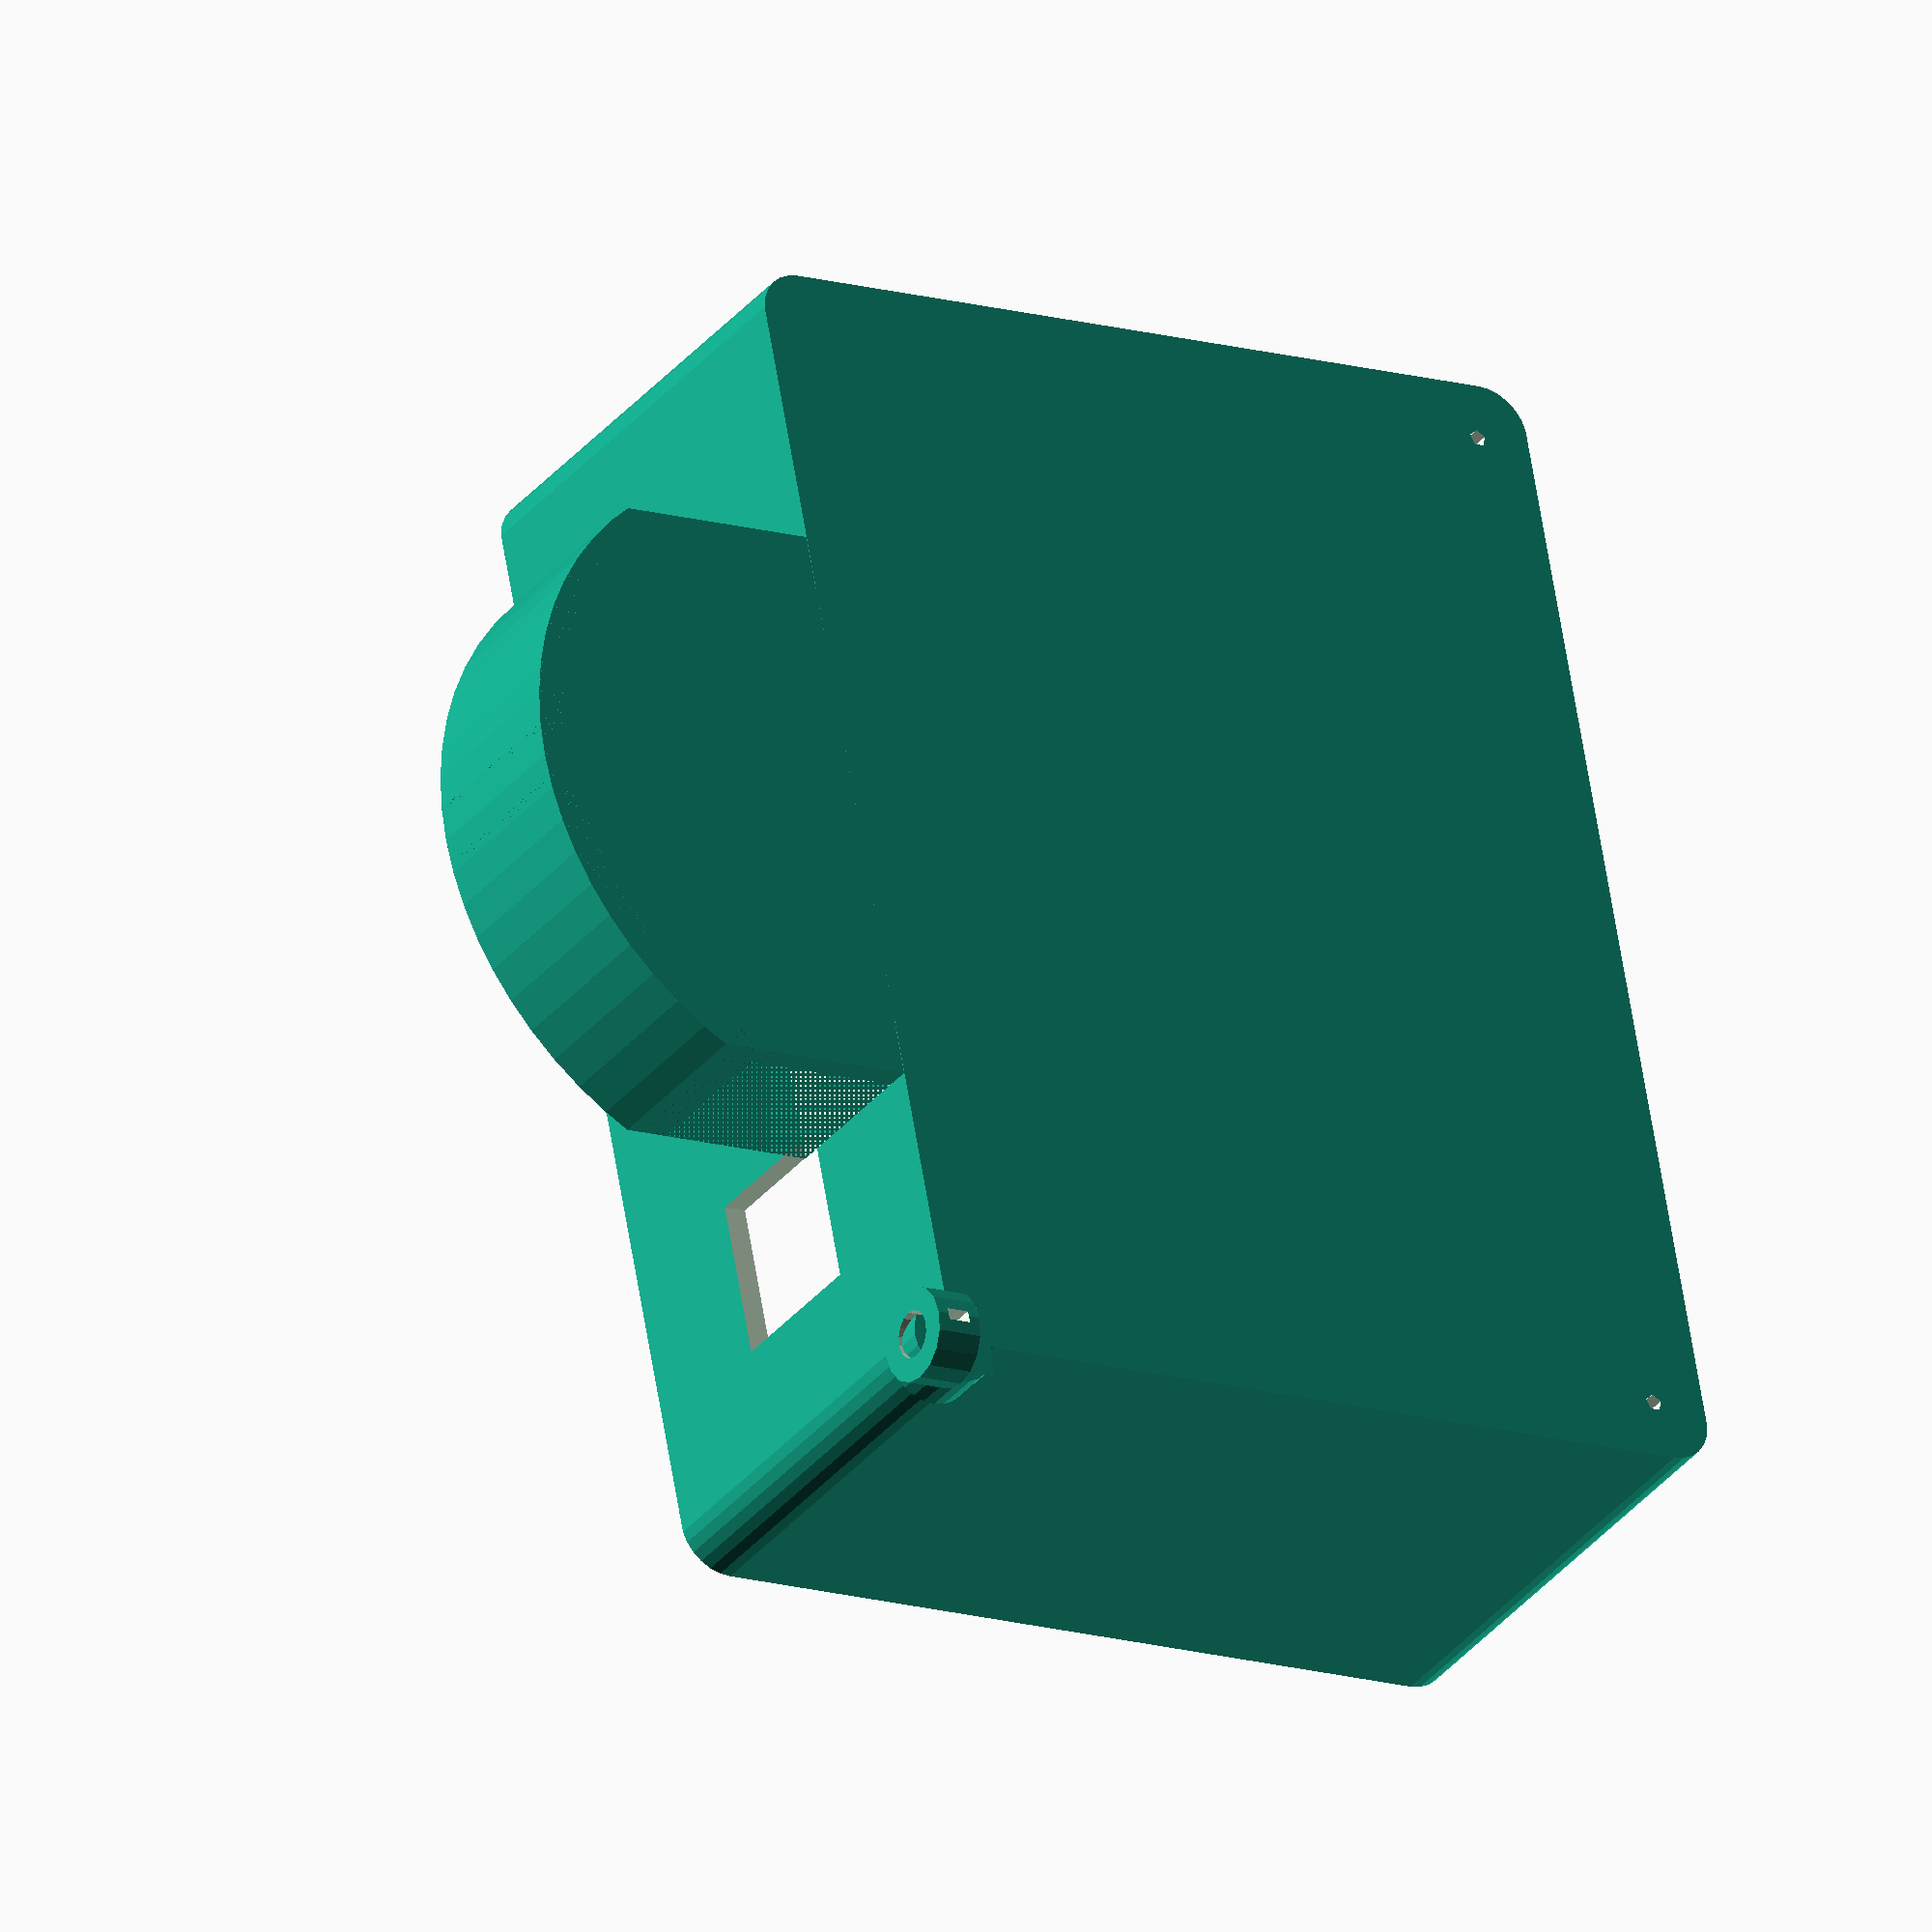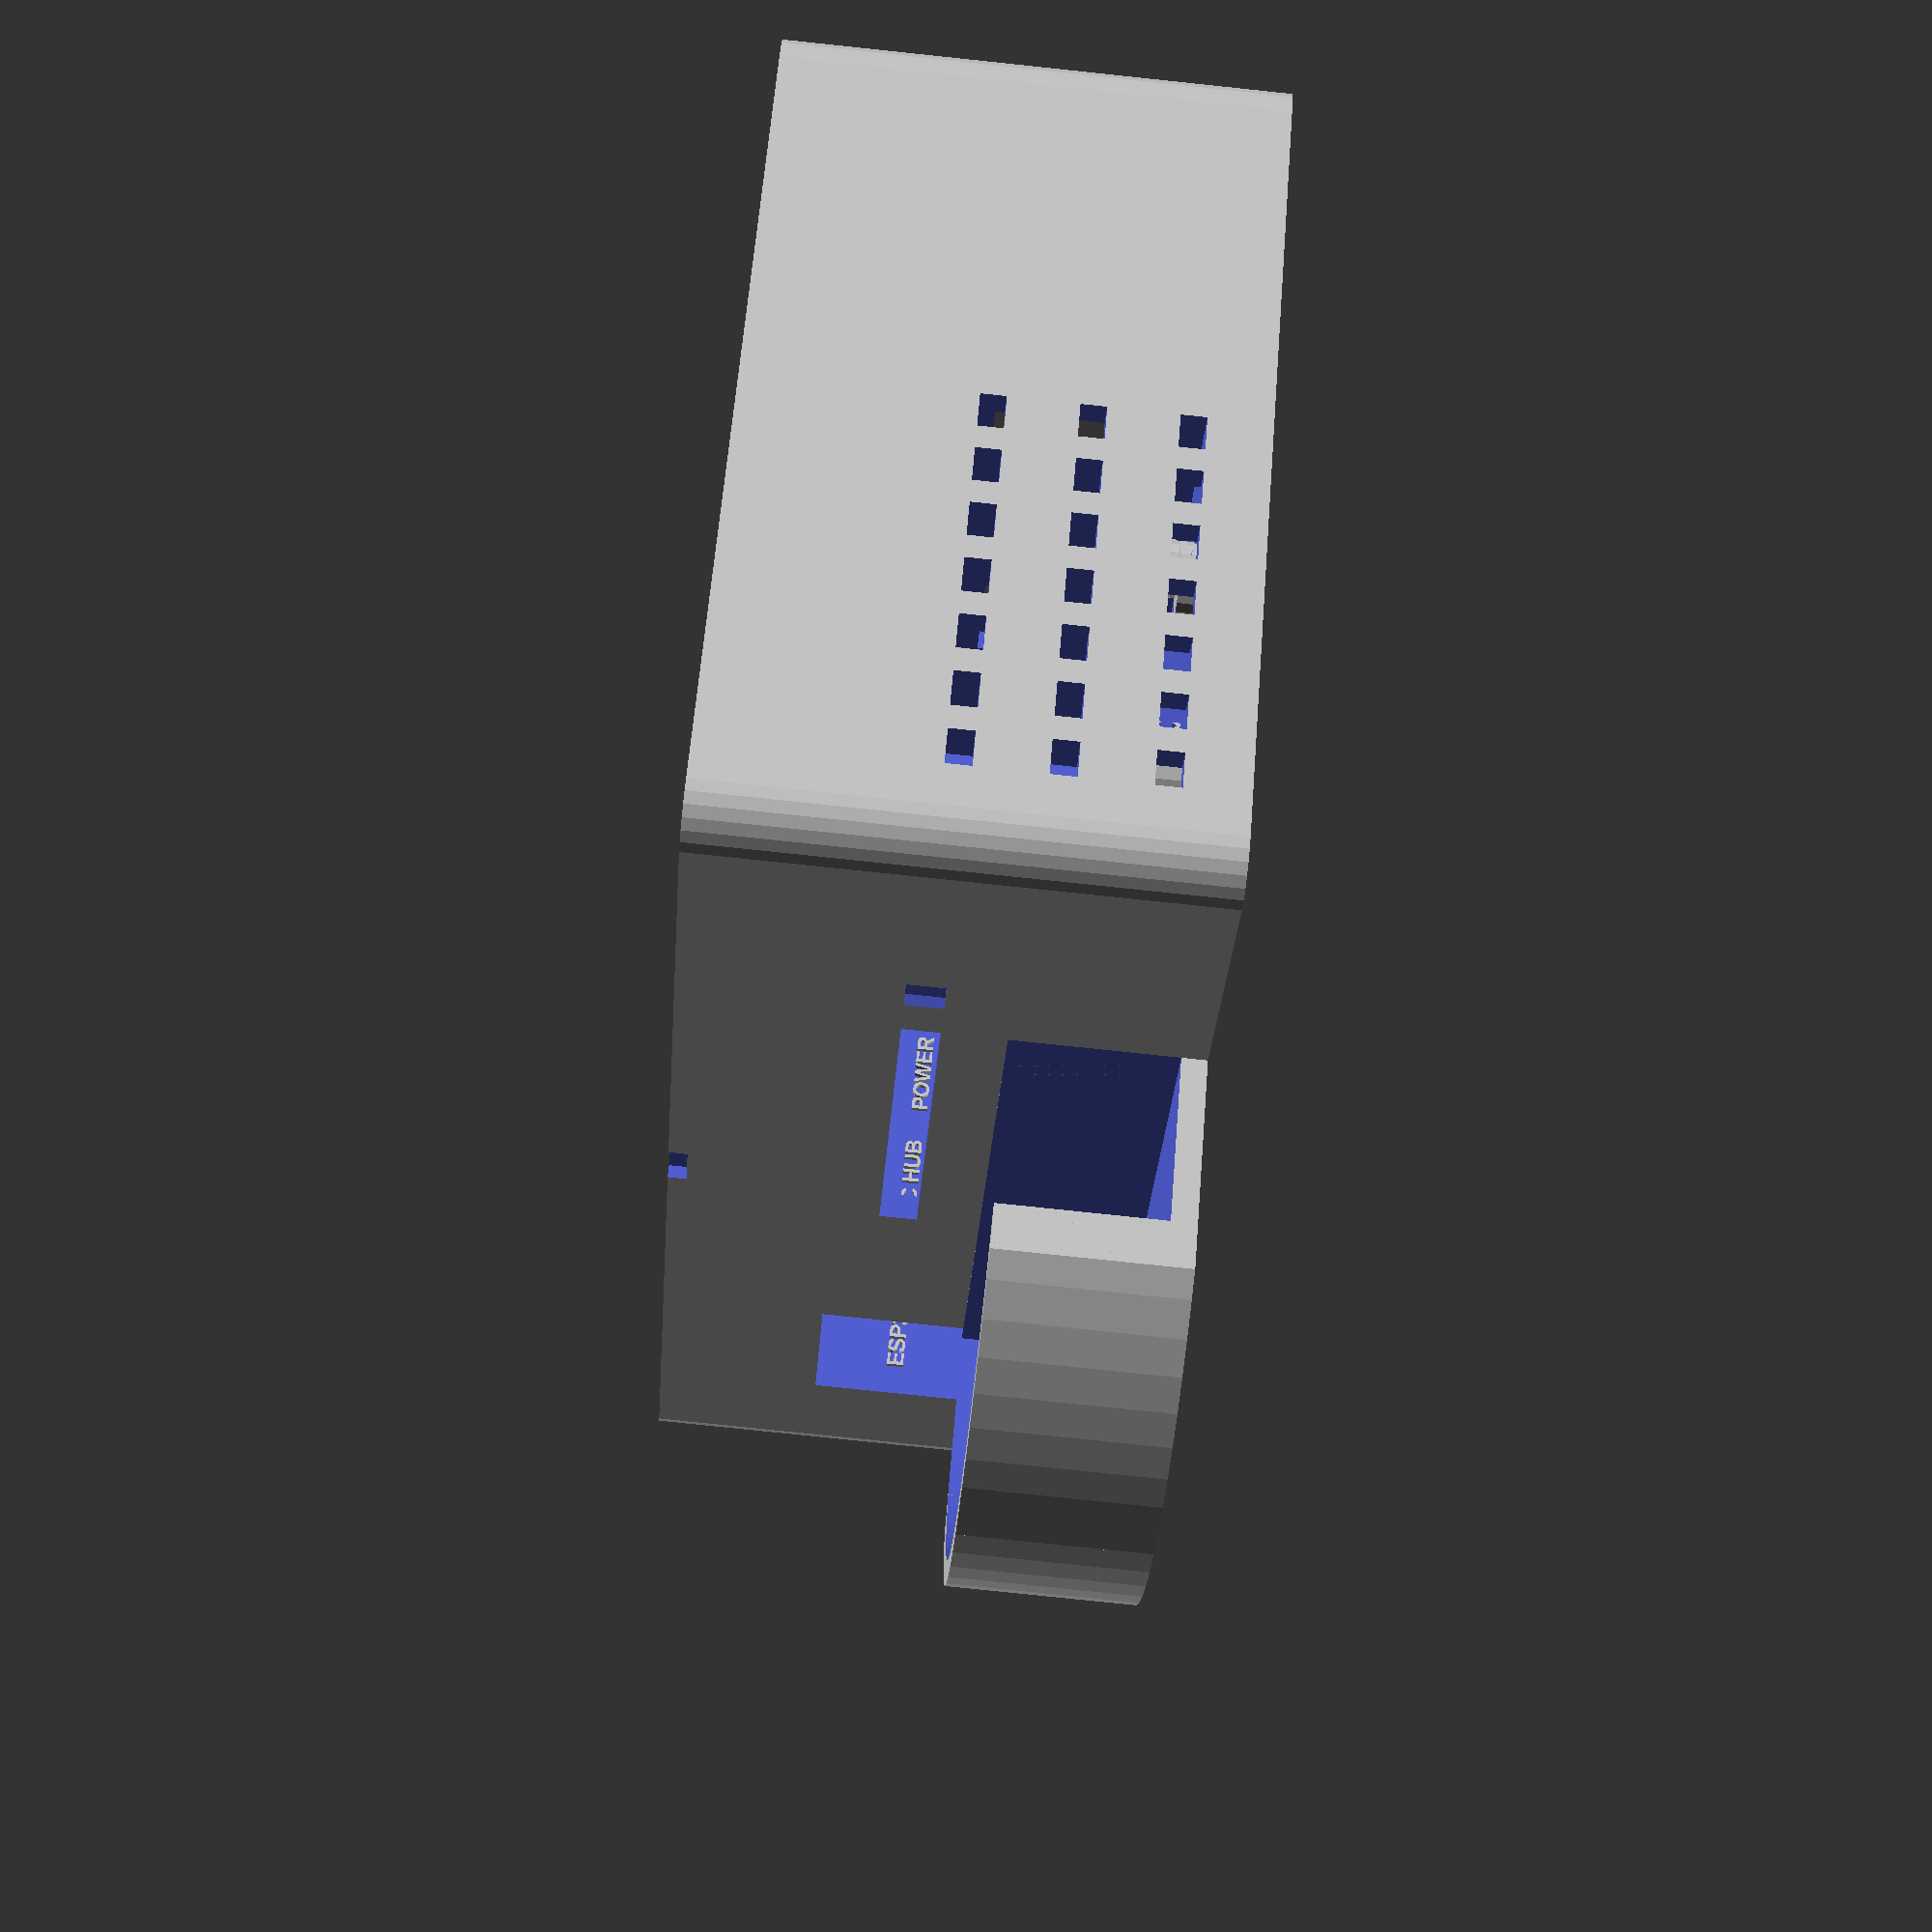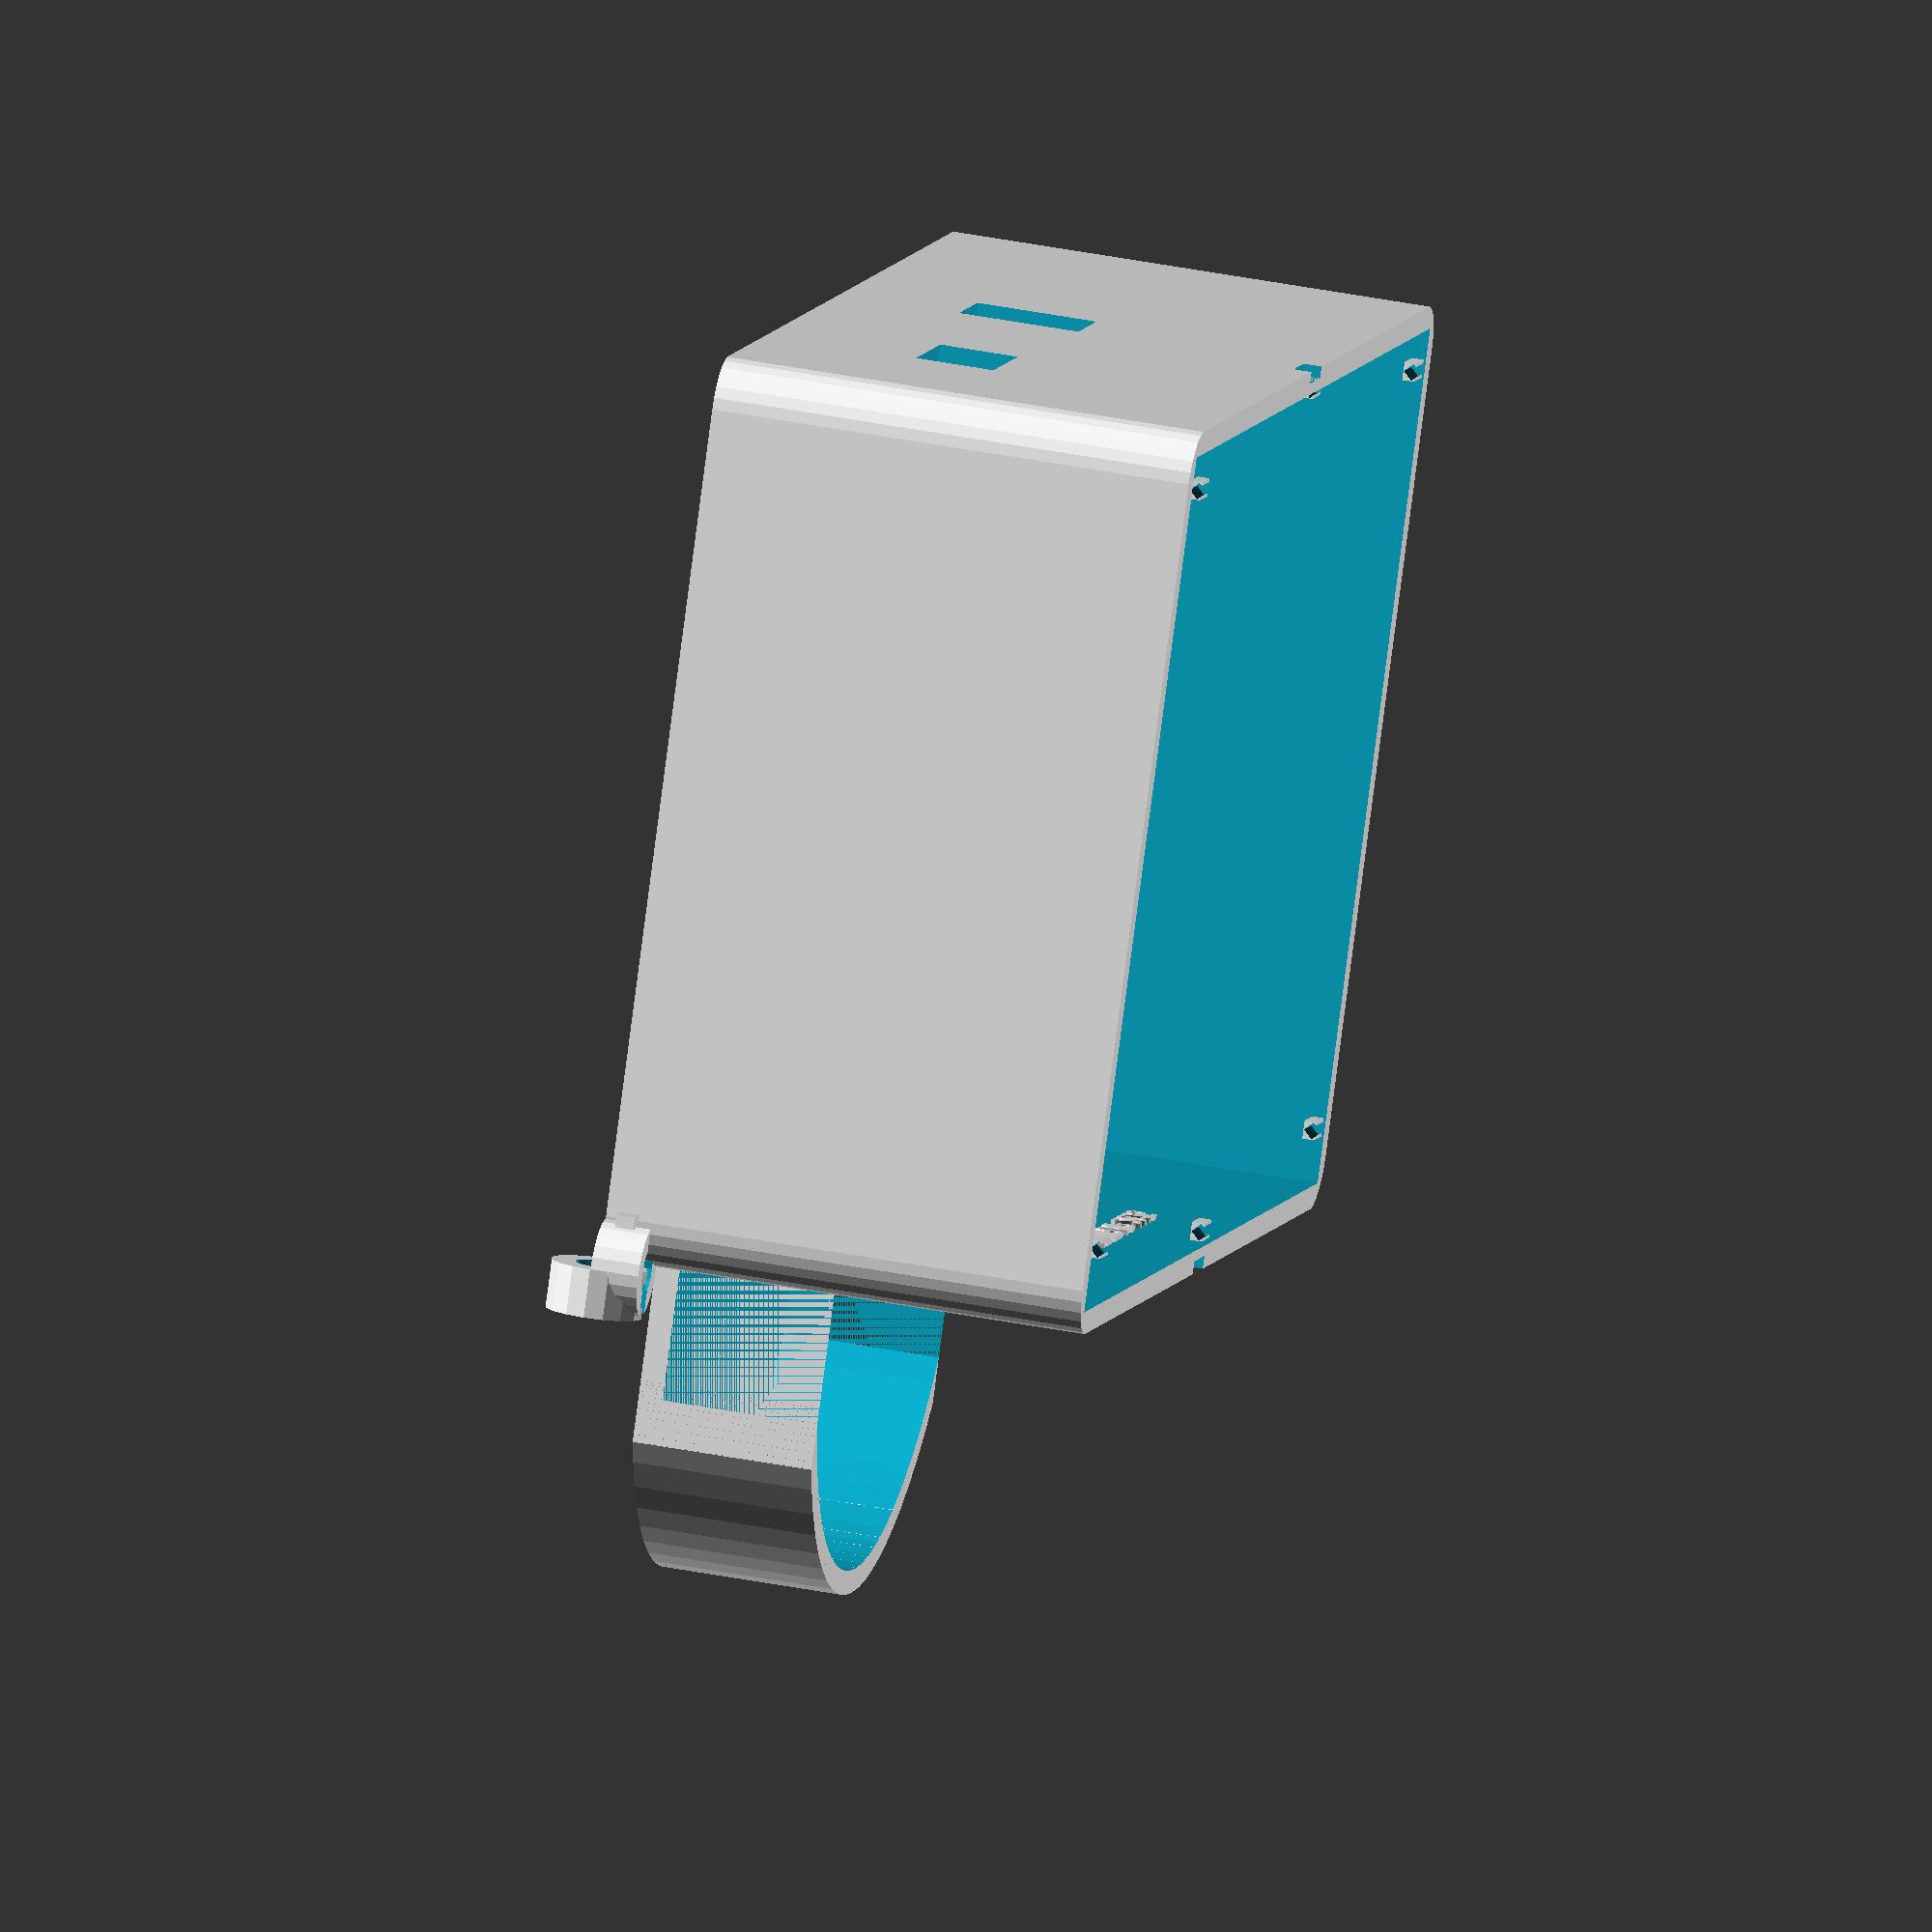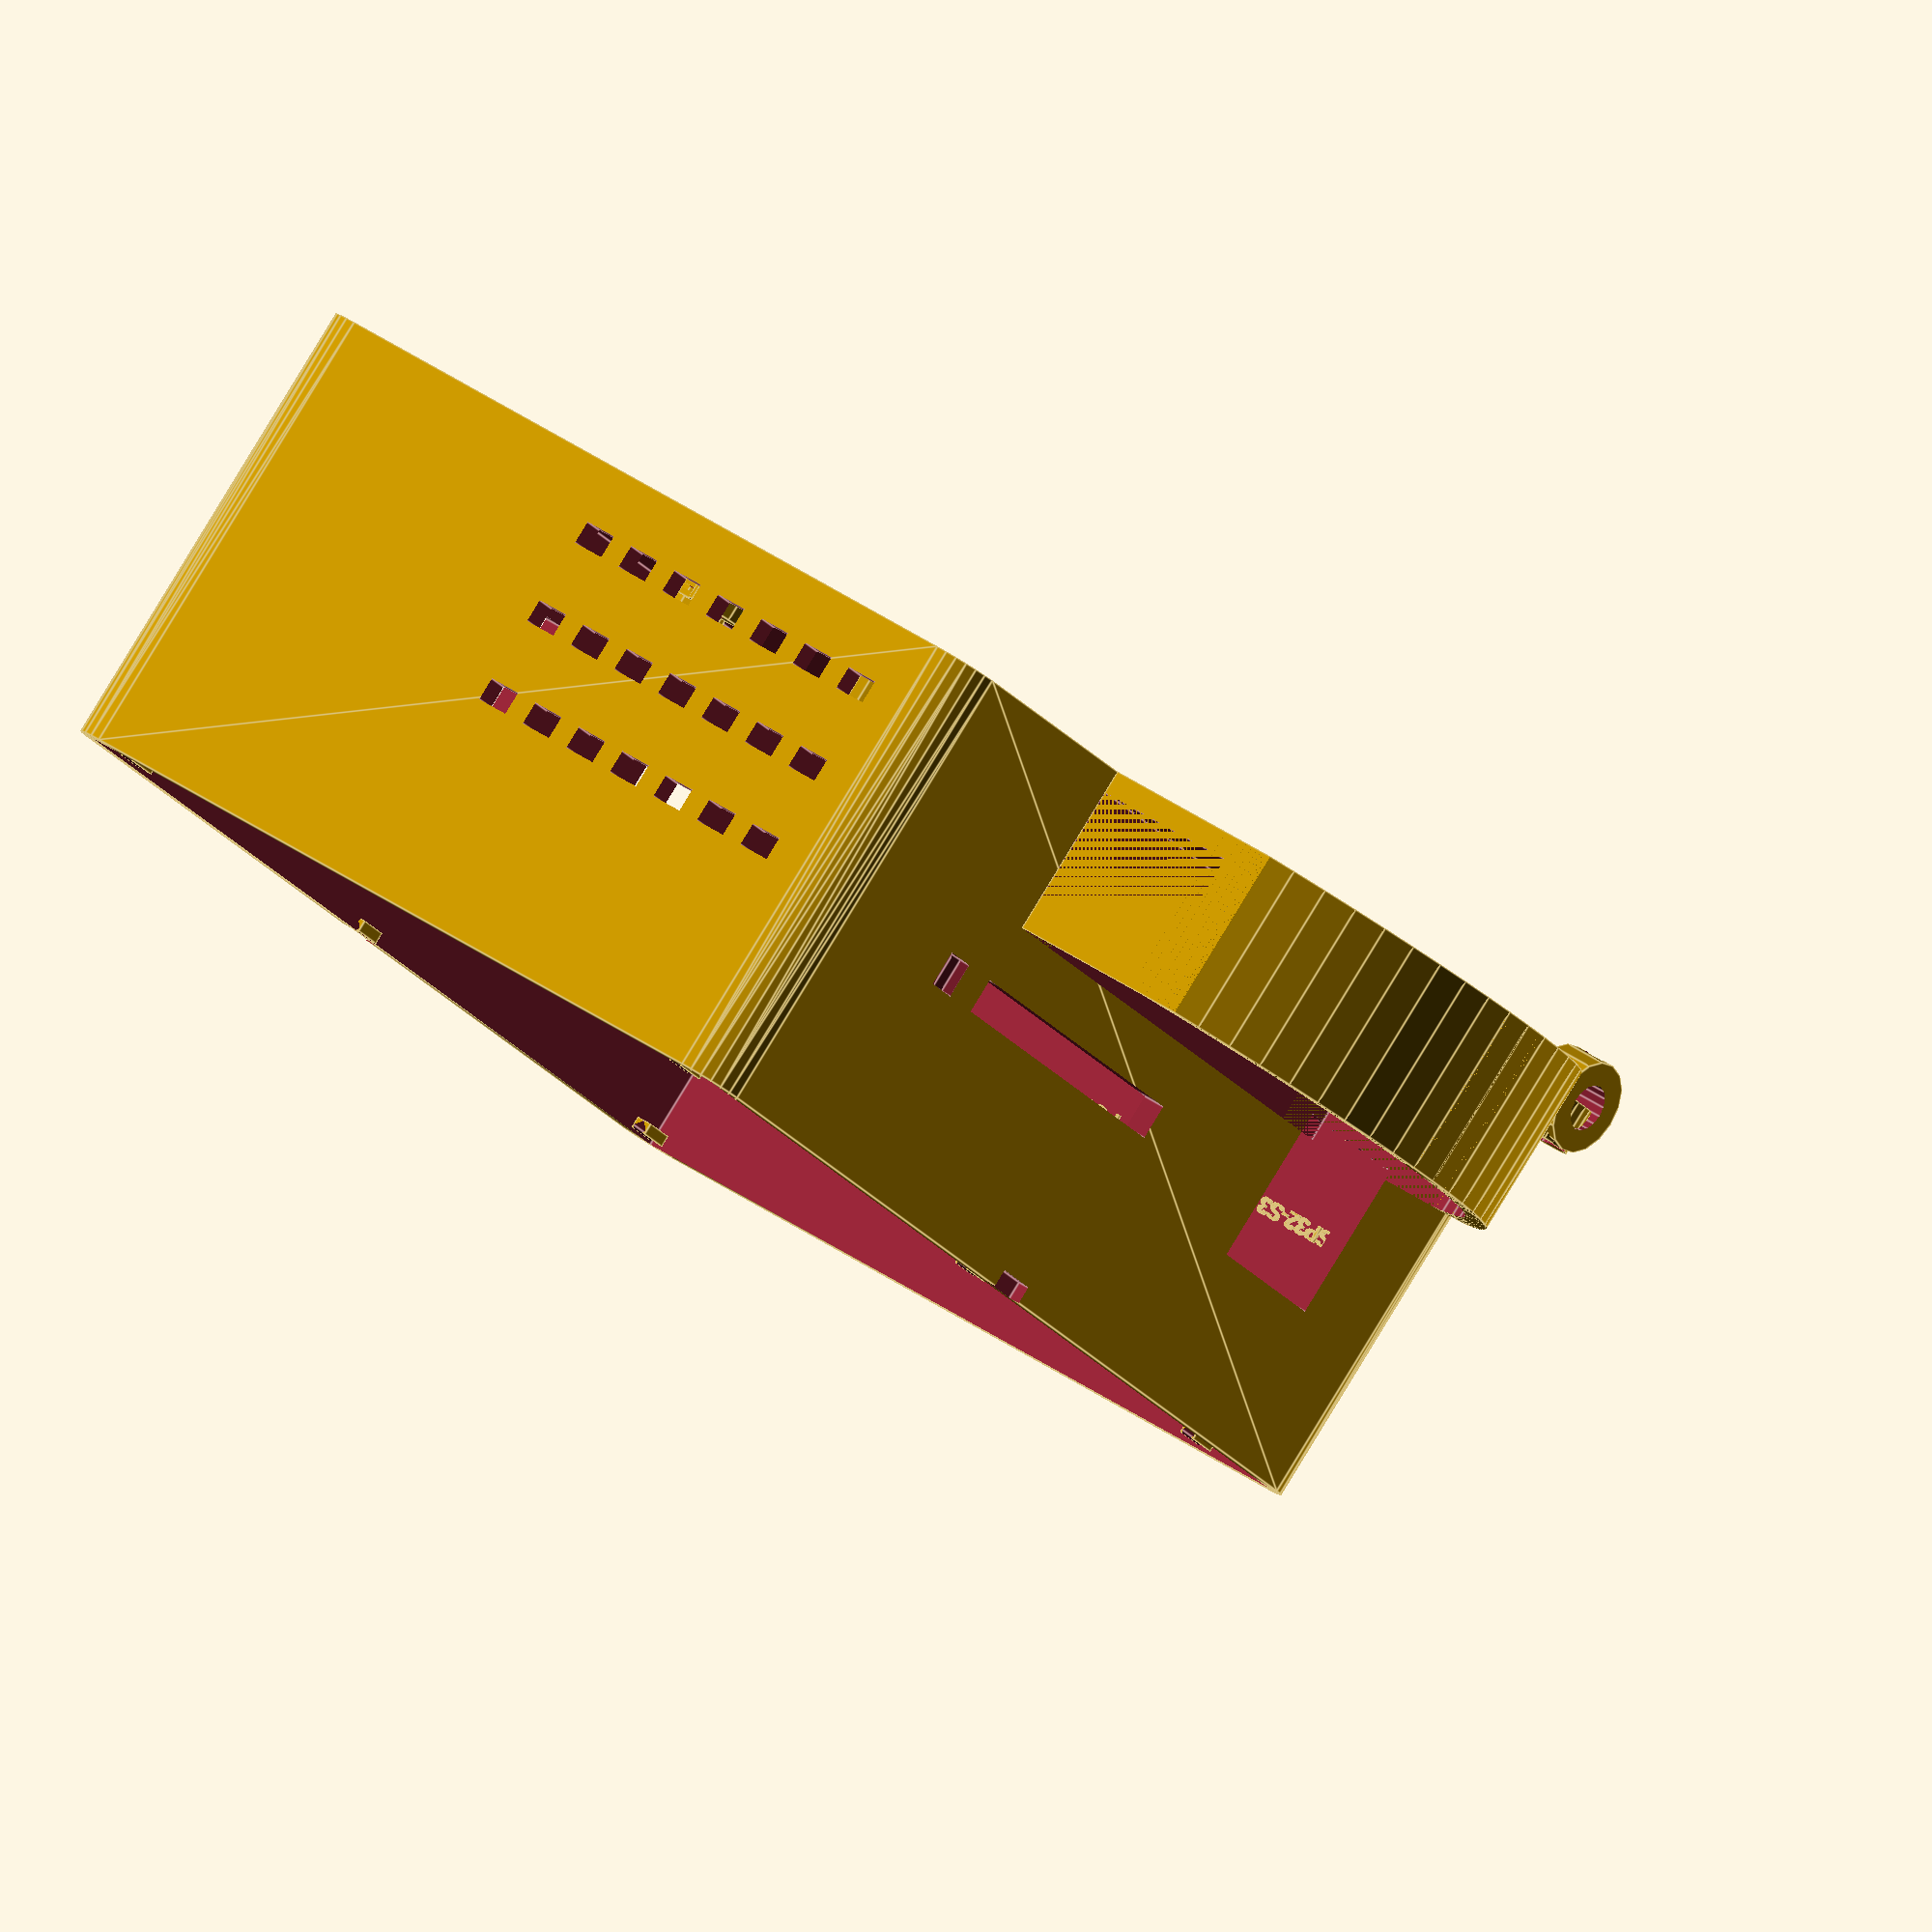
<openscad>
// ShopVac Rat Trap 2025 - Side-Mount Control Electronics Enclosure
// SIDE-MOUNT DESIGN: Mounts to side of Complete_Trap_Tube_Assembly for easy access
// BOM-Compatible Design: ESP32-S3 Feather + STEMMA QT sensors + chassis mount PSU
// SNAP-FIT ASSEMBLY: No screws, bolts, or mechanical fasteners needed
// NEC/IEC compliant: Proper thermal management and safety features
// UV-RESISTANT DESIGN: For long-term outdoor field deployment
// Author: Hardware Designer
// Date: August 2025
// Updated: Adapted for unified 3D printed trap tube design (no PVC)
// Features: Universal mounting brackets, tool-free assembly, snap-fit lid, easy service access
// Print Settings: Use PETG Carbon Fiber or ASA for UV resistance, 0.20mm layers, 25% infill

// Customizable parameters - optimized for BOM components
box_width = 200;        // mm - sized for Mean Well LRS-35-5 + ESP32-S3 Feather
box_depth = 150;        // mm - adequate depth for all components
box_height = 80;        // mm - increased for proper component clearance
wall_thickness = 4;     // mm - increased for UV resistance and durability
corner_radius = 8;      // mm - larger radius for stress distribution

// Universal mounting parameters for Complete_Trap_Tube_Assembly
trap_tube_diameter = 114.3;    // mm - matches Complete_Trap_Tube_Assembly outer diameter
mount_radius = trap_tube_diameter / 2;  // Radius for curved mounting surface
tube_contact_width = 100;      // mm - width of tube contact area
tube_mount_height = 30;        // mm - height of curved mounting section
flat_base_width = 80;          // mm - width of flat base for table mounting

// Snap-fit parameters for tool-free assembly
snap_arm_length = 8;        // mm - length of snap arm
snap_arm_thickness = 1.5;   // mm - thickness for flexibility
snap_catch_height = 2;      // mm - height of catch feature
snap_tolerance = 0.2;       // mm - clearance for smooth operation
lid_overlap = 3;            // mm - how much lid overlaps base

// Component mounting parameters - exact BOM component specifications
// Standard ESP32-S3 configuration
esp32_s3_width = 51;    // ESP32-S3 Feather dimensions (Adafruit 5323)
esp32_s3_length = 23;
esp32_s3_hole_spacing_x = 45.7;
esp32_s3_hole_spacing_y = 17.8;

// Hardware variant selection - Four-sensor hybrid detection system
camera_variant = true;      // OV5640 5MP camera mounted at inlet (Adafruit 5945)
four_sensor_variant = true; // APDS9960 + PIR + VL53L0X + OV5640 configuration

// FOUR-SENSOR SYSTEM: STEMMA QT sensor parameters (Adafruit compatible)
apds9960_width = 18;    // APDS9960 proximity/gesture sensor (Adafruit 3595) - PRIMARY
apds9960_length = 18;
pir_width = 25;         // PIR motion sensor width (generic module) - SECONDARY
pir_length = 35;        // PIR motion sensor length
vl53l0x_width = 18;     // VL53L0X ToF sensor board (Adafruit 3317) - TERTIARY
vl53l0x_length = 18;
ov5640_width = 38;      // OV5640 5MP camera module (Adafruit 5945) - EVIDENCE
ov5640_length = 38;
ov5640_thickness = 8;

// STEMMA QT Hub parameters (centralized sensor management)
qwiic_hub_width = 25.4;      // STEMMA QT 5-Port Hub (Adafruit 5625)
qwiic_hub_length = 25.4;
qwiic_hub_thickness = 1.6;

// Display and environmental sensors
oled_width = 27;        // SSD1306 OLED STEMMA QT dimensions (Adafruit 326)
oled_height = 27;
oled_thickness = 4;
bme280_width = 18;      // BME280 sensor board (Adafruit 4816)
bme280_length = 18;

// Camera parameters (when camera_variant = true)
ov5640_width = 32;      // OV5640 5MP camera board (Adafruit 5945)
ov5640_length = 32;
ov5640_thickness = 8;   // Includes lens assembly

// QWIIC Hub mounting parameters (Adafruit 5625) - NEW for simplified cabling
hub_width = 25;         // QWIIC Hub board dimensions
hub_length = 25;
hub_thickness = 3;

// Label parameters for component identification
label_depth = 0.8;          // mm - depth of embossed text (slightly deeper for outdoor visibility)
label_font_size = 5;        // mm - larger font size for control box labels
label_font = "Liberation Sans:style=Bold"; // Font for clear visibility
small_label_size = 3;       // mm - smaller font for detailed labels

// Mean Well LRS-35-5 power supply dimensions (BOM PS1)
power_supply_width = 54;  // LRS-35-5 chassis mount exact dimensions
power_supply_length = 27;
power_supply_height = 23;

// SparkFun SSR-40A chassis mount dimensions (BOM K1)
ssr_width = 58;         // SparkFun COM-13015 SSR dimensions
ssr_length = 45;
ssr_height = 32;

// Front panel components - exact BOM specifications
arcade_button_diameter = 60;  // Adafruit 368 Large Arcade Button diameter
display_width = 27;     // Adafruit 326 OLED display
display_height = 27;

// Rear panel components - exact BOM specifications
iec_inlet_width = 20;   // Schurter 4300.0030 IEC C14 inlet dimensions
iec_inlet_height = 13;
nema_outlet_width = 15; // Leviton 5320-W NEMA 5-15R outlet dimensions
nema_outlet_height = 20;

// Front panel component positions - BOM component layout
display_x = 40;
display_y = 40;

arcade_button_x = 120;       // Adafruit 368 Large Arcade Button position
arcade_button_y = 40;

emergency_switch_x = 160;    // Safety critical per NEC 422.31(B) / IEC 60204-1
emergency_switch_y = 40;

// Module to create embossed component labels for control box
module component_label(text, size=label_font_size) {
    linear_extrude(height=label_depth, center=false)
    text(text, size=size, font=label_font,
         halign="center", valign="center");
}

// Universal mounting base for Complete_Trap_Tube_Assembly with flat surface option
module pipe_mounting_base() {
    difference() {
        union() {
            // Curved section for trap tube mounting
            translate([box_width/2, 0, 0])
            intersection() {
                cylinder(r=mount_radius + wall_thickness, h=tube_mount_height, $fn=64);
                translate([-tube_contact_width/2, -mount_radius - wall_thickness, 0])
                cube([tube_contact_width, mount_radius + wall_thickness, tube_mount_height]);
            }

            // Flat base section for table/surface mounting
            translate([(box_width - flat_base_width)/2, 0, 0])
            cube([flat_base_width, wall_thickness, tube_mount_height]);

            // Transition from curved to flat base
            translate([box_width/2, 0, 0])
            for(i = [0:10]) {
                angle = i * 18; // 180 degrees over 10 steps
                x_offset = sin(angle) * (tube_contact_width/2 - flat_base_width/2) / 10;
                translate([x_offset, 0, 0])
                intersection() {
                    cylinder(r=mount_radius + wall_thickness - i*0.5, h=tube_mount_height, $fn=32);
                    translate([-5, -mount_radius - wall_thickness, 0])
                    cube([10, mount_radius + wall_thickness, tube_mount_height]);
                }
            }
        }

        // Hollow out the trap tube mounting cavity
        translate([box_width/2, 0, wall_thickness])
        intersection() {
            cylinder(r=mount_radius, h=tube_mount_height, $fn=64);
            translate([-tube_contact_width/2, -mount_radius, 0])
            cube([tube_contact_width, mount_radius, tube_mount_height]);
        }

        // Mounting bolt holes for trap tube clamps
        for(x = [-40, 0, 40]) {
            translate([box_width/2 + x, -mount_radius - wall_thickness - 1, tube_mount_height/2])
            rotate([90, 0, 0])
            cylinder(d=8, h=wall_thickness + 2, $fn=16);
        }
    }

    // Trap tube mounting clamp tabs
    trap_tube_clamp_tabs();
}

// Trap tube clamp tabs for secure mounting
module trap_tube_clamp_tabs() {
    for(x = [-30, 30]) {
        translate([box_width/2 + x, -pipe_mount_radius - wall_thickness, pipe_mount_height/2])
        rotate([90, 0, 0]) {
            difference() {
                cylinder(d=16, h=8, $fn=16);
                translate([0, 0, -1])
                cylinder(d=8, h=10, $fn=16);

                // Slot for hose clamp or zip tie
                translate([-1, -10, 2])
                cube([2, 20, 4]);
            }
        }
    }
}

// Main enclosure module
module control_box_enclosure() {
    union() {
        // Curved pipe mounting base
        pipe_mounting_base();

        // Main enclosure box
        translate([0, 0, pipe_mount_height]) {
            difference() {
                // Main box body with rounded corners
                translate([corner_radius, corner_radius, 0])
                hull() {
                    cylinder(r=corner_radius, h=box_height);
                    translate([box_width-2*corner_radius, 0, 0])
                        cylinder(r=corner_radius, h=box_height);
                    translate([0, box_depth-2*corner_radius, 0])
                        cylinder(r=corner_radius, h=box_height);
                    translate([box_width-2*corner_radius, box_depth-2*corner_radius, 0])
                        cylinder(r=corner_radius, h=box_height);
                }

                // Interior cavity
                translate([wall_thickness, wall_thickness, wall_thickness])
                cube([box_width-2*wall_thickness,
                      box_depth-2*wall_thickness,
                      box_height-wall_thickness+1]);

                // Front panel cutouts
                front_panel_cutouts();

                // Rear panel cutouts - BOM-compatible components
                bom_rear_panel_cutouts();

                // Ventilation slots
                ventilation_slots();

                // Snap-fit lid interface (replaces screw mounting holes)
                snap_fit_recesses();
            }

            // Internal mounting posts and supports
            internal_supports();

            // Snap-fit catches for lid retention
            snap_fit_catches();
        }
    }

    // Component identification labels on enclosure
    control_box_labels();
}

// Front panel cutouts - USER INTERFACE COMPONENTS (mounted in control box)
module front_panel_cutouts() {
    // OLED display cutout (Adafruit 326) - Status display and system information
    translate([display_x-oled_width/2, -1, display_y-oled_height/2])
    cube([oled_width, wall_thickness+2, oled_height]);

    // Large arcade button hole (Adafruit 368 - 60mm diameter) - Manual trigger/reset
    translate([arcade_button_x, -1, arcade_button_y])
    cylinder(d=arcade_button_diameter, h=wall_thickness+2);

    // Emergency disable switch hole (6mm) - NEC 422.31(B) / IEC 60204-1 compliant
    translate([emergency_switch_x, -1, emergency_switch_y])
    cylinder(d=6.5, h=wall_thickness+2);

    // Note: Detection sensors (VL53L0X, BME280, OV5640 camera) are mounted at INLET location
    // Single STEMMA QT cable runs from inlet hub to control box ESP32
}

// Component identification labels for control box
module control_box_labels() {
    // Front panel component labels
    translate([display_x, wall_thickness + label_depth, display_y - 15])
    rotate([90, 0, 0])
    component_label("OLED", small_label_size);

    translate([arcade_button_x, wall_thickness + label_depth, arcade_button_y - 20])
    rotate([90, 0, 0])
    component_label("TRIGGER", small_label_size);

    translate([emergency_switch_x, wall_thickness + label_depth, emergency_switch_y - 15])
    rotate([90, 0, 0])
    component_label("EMERGENCY", small_label_size);

    // Main identification label on front panel
    translate([box_width/2, wall_thickness + label_depth, box_height - 15])
    rotate([90, 0, 0])
    component_label("RAT TRAP 2025");

    // Four-sensor system identifier
    translate([box_width/2, wall_thickness + label_depth, box_height - 25])
    rotate([90, 0, 0])
    component_label("4-SENSOR HYBRID", small_label_size);

    // Side panel labels for internal components
    translate([wall_thickness + label_depth, box_depth/6, box_height/2])
    rotate([0, 0, 90])
    rotate([90, 0, 0])
    component_label("ESP32-S3", small_label_size);

    translate([wall_thickness + label_depth, 2*box_depth/6, box_height/2])
    rotate([0, 0, 90])
    rotate([90, 0, 0])
    component_label("QWIIC HUB", small_label_size);

    translate([wall_thickness + label_depth, 3*box_depth/6, box_height/2])
    rotate([0, 0, 90])
    rotate([90, 0, 0])
    component_label("POWER", small_label_size);

    translate([wall_thickness + label_depth, 4*box_depth/6, box_height/2])
    rotate([0, 0, 90])
    rotate([90, 0, 0])
    component_label("SSR", small_label_size);

    // Rear panel power connection label
    translate([50, box_depth - wall_thickness - label_depth, 35])
    rotate([90, 0, 0])
    component_label("120V AC", small_label_size);

    // Four-sensor cable entry labels
    translate([120, box_depth - wall_thickness - label_depth, 55])
    rotate([90, 0, 0])
    component_label("APDS9960", small_label_size);

    translate([135, box_depth - wall_thickness - label_depth, 50])
    rotate([90, 0, 0])
    component_label("PIR", small_label_size);

    translate([150, box_depth - wall_thickness - label_depth, 45])
    rotate([90, 0, 0])
    component_label("VL53L0X", small_label_size);

    translate([165, box_depth - wall_thickness - label_depth, 40])
    rotate([90, 0, 0])
    component_label("OV5640", small_label_size);

    translate([150, box_depth - wall_thickness - label_depth, 25])
    rotate([90, 0, 0])
    component_label("SENSOR BUS", small_label_size);
}

// OPTION A: Integrated IEC inlet with fuse and switch (RECOMMENDED)
module integrated_iec_cutout() {
    // Single cutout for IEC inlet with integrated fuse holder and switch
    // Schurter 6200.4210 or equivalent
    translate([25, box_depth-wall_thickness-1, 20])
    cube([48, wall_thickness+2, 27.8]);  // Standard IEC cutout with fuse/switch integration
}

// BOM-compatible rear panel cutouts
module bom_rear_panel_cutouts() {
    // IEC C14 power inlet (Schurter 4300.0030)
    translate([40, box_depth-wall_thickness-1, 25])
    cube([iec_inlet_width, wall_thickness+2, iec_inlet_height]);

    // NEMA 5-15R outlet (Leviton 5320-W)
    translate([100, box_depth-wall_thickness-1, 20])
    cube([nema_outlet_width, wall_thickness+2, nema_outlet_height]);

    // Cable strain relief holes (for Adafruit silicone wire)
    translate([160, box_depth-wall_thickness-1, 30])
    cylinder(d=8, h=wall_thickness+2);
}

// Ventilation slots for heat dissipation - enhanced for field deployment
module ventilation_slots() {
    for(i = [0:6]) {
        // Side ventilation slots - larger for better airflow
        translate([box_width-wall_thickness-1, 15+i*10, 10])
        cube([wall_thickness+2, 6, 4]);

        translate([box_width-wall_thickness-1, 15+i*10, 25])
        cube([wall_thickness+2, 6, 4]);

        translate([box_width-wall_thickness-1, 15+i*10, 40])
        cube([wall_thickness+2, 6, 4]);

        // Top ventilation slots - increased for heat dissipation
        if(i < 5) {
            translate([25+i*20, 20, box_height-wall_thickness-1])
            cube([12, 4, wall_thickness+2]);

            translate([25+i*20, 60, box_height-wall_thickness-1])
            cube([12, 4, wall_thickness+2]);
        }
    }

    // UV protection drain holes (prevent water accumulation)
    translate([10, box_depth-10, -1])
    cylinder(d=3, h=wall_thickness+2);

    translate([box_width-10, box_depth-10, -1])
    cylinder(d=3, h=wall_thickness+2);
}

// Snap-fit recesses in main enclosure for lid clips
module snap_fit_recesses() {
    // Corner snap recesses (4 corners)
    for(x = [0, 1]) {
        for(y = [0, 1]) {
            translate([x ? box_width-15 : 15,
                      y ? box_depth-15 : 15,
                      box_height-snap_catch_height-1])
            cube([snap_arm_length+snap_tolerance,
                  3+snap_tolerance,
                  snap_catch_height+2]);
        }
    }

    // Side snap recesses (center of each side)
    translate([box_width/2-snap_arm_length/2-snap_tolerance/2, -1, box_height-snap_catch_height-1])
    cube([snap_arm_length+snap_tolerance, 3+snap_tolerance, snap_catch_height+2]);

    translate([box_width/2-snap_arm_length/2-snap_tolerance/2, box_depth-2, box_height-snap_catch_height-1])
    cube([snap_arm_length+snap_tolerance, 3+snap_tolerance, snap_catch_height+2]);
}

// Snap-fit catches on main enclosure for lid clips
module snap_fit_catches() {
    // Corner catches (4 corners)
    for(x = [0, 1]) {
        for(y = [0, 1]) {
            translate([x ? box_width-12 : 12,
                      y ? box_depth-12 : 12,
                      box_height-snap_catch_height])
            snap_catch();
        }
    }

    // Side catches (center of front and back)
    translate([box_width/2, 5, box_height-snap_catch_height])
    snap_catch();

    translate([box_width/2, box_depth-5, box_height-snap_catch_height])
    snap_catch();
}

// Individual snap catch feature
module snap_catch() {
    difference() {
        cube([6, 3, snap_catch_height]);
        translate([3, 1.5, snap_catch_height-0.5])
        rotate([45, 0, 0])
        cube([8, 2, 2], center=true);
    }
}

// Internal mounting posts and component supports - snap-fit assembly
module internal_supports() {
    // ESP32-S3 Feather mounting posts - primary controller
    esp32_x_offset = 20;
    esp32_y_offset = 20;

    // ESP32-S3 Feather mounting posts (Adafruit 5323)
    translate([esp32_x_offset, esp32_y_offset, wall_thickness])
    snap_fit_component_mount(6);  // 6mm height for standard clearance

    translate([esp32_x_offset+esp32_s3_hole_spacing_x, esp32_y_offset, wall_thickness])
    snap_fit_component_mount(6);

    translate([esp32_x_offset, esp32_y_offset+esp32_s3_hole_spacing_y, wall_thickness])
    snap_fit_component_mount(6);

    translate([esp32_x_offset+esp32_s3_hole_spacing_x, esp32_y_offset+esp32_s3_hole_spacing_y, wall_thickness])
    snap_fit_component_mount(6);

    // Mean Well LRS-35-5 power supply snap-fit mounts (BOM PS1)
    translate([100, 20, wall_thickness])
    psu_snap_mount();

    translate([100+power_supply_width, 20, wall_thickness])
    psu_snap_mount();

    translate([100, 20+power_supply_length, wall_thickness])
    psu_snap_mount();

    translate([100+power_supply_width, 20+power_supply_length, wall_thickness])
    psu_snap_mount();

    // SparkFun SSR-40A snap-fit mounts (BOM K1)
    translate([100, 80, wall_thickness])
    ssr_snap_mount();

    translate([100+ssr_width, 80, wall_thickness])
    ssr_snap_mount();

    translate([100, 80+ssr_length, wall_thickness])
    ssr_snap_mount();

    translate([100+ssr_width, 80+ssr_length, wall_thickness])
    ssr_snap_mount();

    // STEMMA QT sensor snap-fit mounts - LOCATION CLARIFICATION:
    // VL53L0X ToF sensor: MOUNTED AT INLET for rodent detection
    // BME280 environmental: MOUNTED AT INLET for environmental monitoring
    // OV5640 5MP camera: MOUNTED AT INLET for computer vision detection
    // OLED Display: MOUNTED IN CONTROL BOX for user interface (see front panel)
    // STEMMA QT Hub: MOUNTED AT INLET to minimize cable count (single 500mm cable to control box)

    // OLED Display mount (remains in control box for user interface)
    translate([display_x, display_y, wall_thickness])
    oled_display_snap_mount();

    // Single cable entry point for inlet hub connection
    // Replaces multiple individual sensor cable entries
    translate([qwiic_hub_x, qwiic_hub_y, wall_thickness])
    cable_entry_mount(); // For 500mm cable to inlet hub

    // Terminal block snap-fit mount (Adafruit 4090)
    translate([20, 80, wall_thickness])
    terminal_block_snap_mount();
}

// Snap-fit component mount (replaces threaded mounting posts)
module snap_fit_component_mount(height) {
    difference() {
        cylinder(d=10, h=height);
        // Central post for component positioning
        translate([0, 0, -1])
        cylinder(d=3, h=height+2);

        // Snap-fit grooves for component retention
        translate([-1, -5, height-2])
        cube([2, 10, 3]);

        translate([-5, -1, height-2])
        cube([10, 2, 3]);
    }

    // Flexible snap arms
    for(a = [0:90:270]) {
        rotate([0, 0, a])
        translate([4, 0, height-1])
        snap_arm();
    }
}

// PSU snap-fit mount for Mean Well LRS-35-5
module psu_snap_mount() {
    difference() {
        cylinder(d=12, h=8);
        translate([0, 0, -1])
        cylinder(d=4, h=10);

        // Relief cut for PSU edge
        translate([-2, -8, 4])
        cube([4, 16, 5]);
    }

    // Snap clip for PSU retention
    translate([0, 6, 4])
    psu_snap_clip();
}

// SSR snap-fit mount for SparkFun COM-13015
module ssr_snap_mount() {
    difference() {
        cylinder(d=10, h=6);
        translate([0, 0, -1])
        cylinder(d=3.5, h=8);
    }

    // SSR retention clips
    translate([0, 4, 3])
    ssr_snap_clip();
}

// Sensor snap-fit mount for STEMMA QT boards
module sensor_snap_mount() {
    difference() {
        cylinder(d=12, h=6);
        translate([0, 0, -1])
        cylinder(d=2.5, h=8);

        // Cable routing groove
        translate([-1, -8, 2])
        cube([2, 16, 3]);
    }

    // Sensor board retention clips
    for(a = [45, 135, 225, 315]) {
        rotate([0, 0, a])
        translate([7, 0, 3])
        sensor_snap_clip();
    }
}

// QWIIC Hub snap-fit mount (Adafruit 5625) - NEW for simplified cabling
module qwiic_hub_snap_mount() {
    difference() {
        cylinder(d=8, h=qwiic_hub_standoff_height);
        translate([0, 0, -1])
        cylinder(d=2.5, h=qwiic_hub_standoff_height+2);  // M2.5 mounting hole

        // Cable routing groove for STEMMA QT connections
        translate([-1, -6, qwiic_hub_standoff_height-2])
        cube([2, 12, 3]);
    }

    // Hub PCB retention clips - smaller for 1" x 1" board
    for(a = [45, 135, 225, 315]) {
        rotate([0, 0, a])
        translate([5, 0, qwiic_hub_standoff_height-1])
        hub_snap_clip();
    }
}

// Hub-specific snap clip (smaller than sensor clips)
module hub_snap_clip() {
    rotate([45, 0, 0])
    cube([4, 1.5, 1.5], center=true);
}

// Cable entry mount for single inlet hub cable (replaces multiple sensor mounts)
module cable_entry_mount() {
    difference() {
        cylinder(d=15, h=8);
        translate([0, 0, -1])
        cylinder(d=8, h=10);  // Cable entry hole for 500mm STEMMA QT cable

        // Strain relief groove
        translate([-2, -10, 4])
        cube([4, 20, 6]);
    }

    // Cable retention clip
    translate([0, 8, 4])
    rotate([90, 0, 0])
    cube([8, 3, 2], center=true);
}

// OLED display snap mount (remains in control box)
module oled_display_snap_mount() {
    difference() {
        cube([oled_width + 6, oled_height + 6, 6], center=true);
        cube([oled_width, oled_height, 5], center=true);

        // STEMMA QT mounting holes
        translate([10, 10, -2]) cylinder(d=2.5, h=8);
        translate([-10, 10, -2]) cylinder(d=2.5, h=8);
        translate([10, -10, -2]) cylinder(d=2.5, h=8);
        translate([-10, -10, -2]) cylinder(d=2.5, h=8);
    }
}

// Terminal block snap-fit mount (Adafruit 4090)
module terminal_block_snap_mount() {
    difference() {
        cube([35, 10, 8]);
        translate([2, 2, 4])
        cube([31, 6, 5]);  // Terminal block recess

        // Wire access slots
        translate([5, -1, 2])
        cube([25, 4, 4]);
    }

    // Snap retention for terminal block
    translate([5, 8, 4])
    cube([25, 2, 2]);
}

// Flexible snap arm for component retention
module snap_arm() {
    hull() {
        cylinder(d=1, h=1);
        translate([snap_arm_length, 0, 0])
        cylinder(d=2, h=0.5);
    }
}

// PSU retention clip
module psu_snap_clip() {
    difference() {
        cube([3, 2, 4]);
        translate([1.5, 0, 2])
        rotate([-45, 0, 0])
        cube([2, 2, 2]);
    }
}

// SSR retention clip
module ssr_snap_clip() {
    difference() {
        cube([2, 3, 3]);
        translate([1, 1.5, 1.5])
        rotate([0, 45, 0])
        cube([2, 4, 2], center=true);
    }
}

// Sensor board retention clip
module sensor_snap_clip() {
    difference() {
        cube([1.5, 2, 2]);
        translate([0.75, 1, 1])
        rotate([0, 30, 0])
        cube([2, 3, 2], center=true);
    }
}

// Cable management clip (enhanced for simplified wiring)
module cable_clip() {
    difference() {
        cylinder(d=8, h=6);
        translate([0, 0, 2])
        cylinder(d=6, h=5);
        translate([-3, 0, 2])
        cube([6, 3, 5]);
    }
}

// Thermal management post for single PSU heat dissipation
module thermal_post() {
    difference() {
        cylinder(d=6, h=12);
        translate([0, 0, -1])
        cylinder(d=3.2, h=14);  // M3 mounting hole
    }
}

// Snap-fit lid module (no screws required)
module control_box_lid() {
    difference() {
        // Lid base with snap-fit rim
        union() {
            // Main lid surface
            translate([corner_radius, corner_radius, 0])
            hull() {
                cylinder(r=corner_radius, h=wall_thickness);
                translate([box_width-2*corner_radius, 0, 0])
                    cylinder(r=corner_radius, h=wall_thickness);
                translate([0, box_depth-2*corner_radius, 0])
                    cylinder(r=corner_radius, h=wall_thickness);
                translate([box_width-2*corner_radius, box_depth-2*corner_radius, 0])
                    cylinder(r=corner_radius, h=wall_thickness);
            }

            // Snap-fit rim for enclosure overlap
            translate([lid_overlap, lid_overlap, wall_thickness])
            difference() {
                cube([box_width-2*lid_overlap, box_depth-2*lid_overlap, lid_overlap]);
                translate([wall_thickness, wall_thickness, -1])
                cube([box_width-2*lid_overlap-2*wall_thickness,
                      box_depth-2*lid_overlap-2*wall_thickness,
                      lid_overlap+2]);
            }
        }

        // Component access holes (no mounting holes needed)
        translate([30, 30, -1])
        cylinder(d=12, h=wall_thickness+2);  // ESP32 USB access

        // Additional ventilation
        for(i = [0:3]) {
            for(j = [0:2]) {
                translate([50+i*25, 40+j*20, -1])
                cylinder(d=5, h=wall_thickness+2);
            }
        }
    }

    // Snap-fit arms for lid retention
    snap_fit_lid_arms();

    // Lid identification labels
    control_box_lid_labels();
}

// Snap-fit arms on lid for engaging with enclosure catches
module snap_fit_lid_arms() {
    // Corner snap arms (4 corners)
    for(x = [0, 1]) {
        for(y = [0, 1]) {
            translate([x ? box_width-12 : 12,
                      y ? box_depth-12 : 12,
                      wall_thickness+lid_overlap])
            lid_snap_arm();
        }
    }

    // Side snap arms (center of front and back)
    translate([box_width/2, 5, wall_thickness+lid_overlap])
    lid_snap_arm();

    translate([box_width/2, box_depth-5, wall_thickness+lid_overlap])
    lid_snap_arm();
}

// Individual snap arm on lid
module lid_snap_arm() {
    difference() {
        // Flexible arm
        hull() {
            cube([snap_arm_length, snap_arm_thickness, 2]);
            translate([0, 0, snap_catch_height])
            cube([snap_arm_length-1, snap_arm_thickness, 1]);
        }

        // Relief cut for flexibility
        translate([snap_arm_length-2, snap_arm_thickness/2, 1])
        cylinder(d=1, h=snap_catch_height+1);
    }

    // Catch hook
    translate([snap_arm_length-2, 0, snap_catch_height])
    difference() {
        cube([2, snap_arm_thickness+1, 1]);
        translate([1, snap_arm_thickness+0.5, 0.5])
        rotate([0, 45, 0])
        cube([2, 2, 2], center=true);
    }
}

// Lid identification labels
module control_box_lid_labels() {
    // Main product identification
    translate([box_width/2, box_depth/2, wall_thickness + label_depth])
    component_label("SHOPVAC RAT TRAP");

    // Version and date
    translate([box_width/2, box_depth/2 - 15, wall_thickness + label_depth])
    component_label("2025 ESP32", small_label_size);

    // Warning labels
    translate([20, 20, wall_thickness + label_depth])
    component_label("⚠ 120V", small_label_size);

    translate([box_width - 40, 20, wall_thickness + label_depth])
    component_label("UV RESIST", small_label_size);

    // Installation direction arrow
    translate([box_width/2, 20, wall_thickness + label_depth])
    component_label("↑ THIS SIDE UP", small_label_size);

    // Service access indicators
    translate([20, box_depth - 20, wall_thickness + label_depth])
    component_label("SERVICE", small_label_size);

    translate([box_width - 40, box_depth - 20, wall_thickness + label_depth])
    component_label("SNAP-FIT", small_label_size);
}

// Sensor housing update for VL53L1X
module sensor_housing_vl53l1x() {
    // Updated sensor housing for VL53L1X with weatherproofing
    difference() {
        // Main housing body
        cylinder(d=35, h=25);

        // Sensor board cavity
        translate([0, 0, 5])
        cylinder(d=25, h=16);

        // Sensor aperture (optimized for VL53L1X)
        translate([0, 0, -1])
        cylinder(d=8, h=7);

        // Wire management slot
        translate([-2, -15, 10])
        cube([4, 30, 8]);

        // Mounting holes
        for(a = [0:120:240]) {
            rotate([0, 0, a])
            translate([12, 0, -1])
            cylinder(d=3.2, h=27);
        }
    }

    // Protective lens retainer
    translate([0, 0, 21])
    difference() {
        cylinder(d=12, h=4);
        translate([0, 0, -1])
        cylinder(d=8, h=6);
    }
}

// Print layout and module selection
// Set which_part to generate specific components:
// "enclosure" - Main control box enclosure
// "lid" - Snap-fit lid (print separately)
// "all" - Assembly preview with both parts
// "separate" - Both parts positioned for printing

which_part = "enclosure"; // [enclosure, lid, all, separate]

// Validate parameter
assert(which_part == "enclosure" || which_part == "lid" || which_part == "all" || which_part == "separate",
       "Invalid which_part value. Use: enclosure, lid, all, or separate");

if (which_part == "enclosure") {
    control_box_enclosure();
} else if (which_part == "lid") {
    control_box_lid();
} else if (which_part == "all") {
    // Assembly preview with BOM-compatible design
    color("lightblue") control_box_enclosure();
    color("darkblue", 0.7) translate([0, 0, box_height]) control_box_lid();
} else if (which_part == "separate") {
    // Both parts positioned for printing
    control_box_enclosure();
    translate([0, box_depth + 20, 0]) control_box_lid();
}

</openscad>
<views>
elev=33.6 azim=280.9 roll=147.5 proj=o view=wireframe
elev=79.4 azim=48.5 roll=84.0 proj=p view=solid
elev=319.7 azim=33.1 roll=283.7 proj=o view=wireframe
elev=273.9 azim=236.3 roll=31.4 proj=o view=edges
</views>
